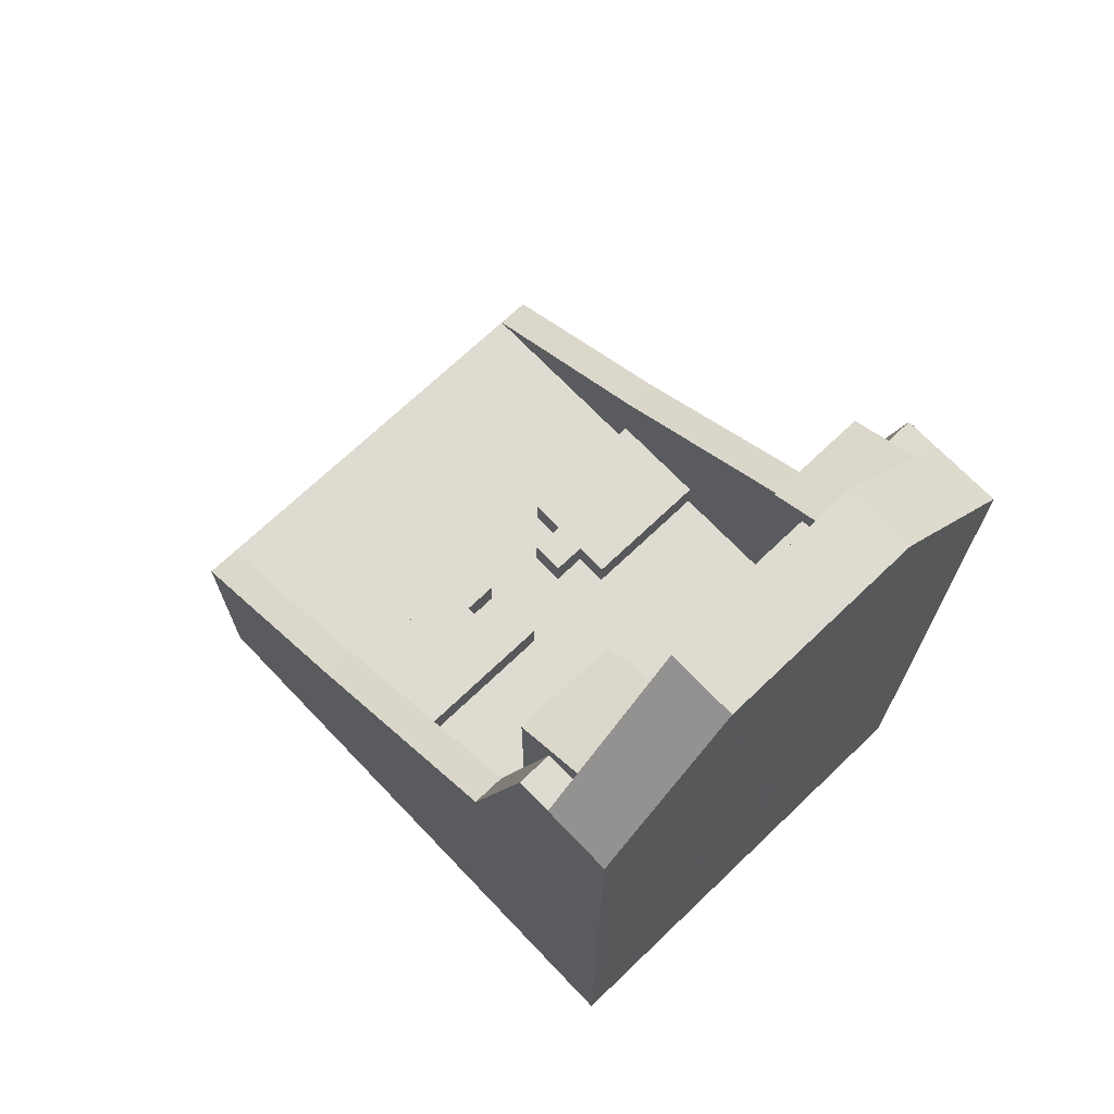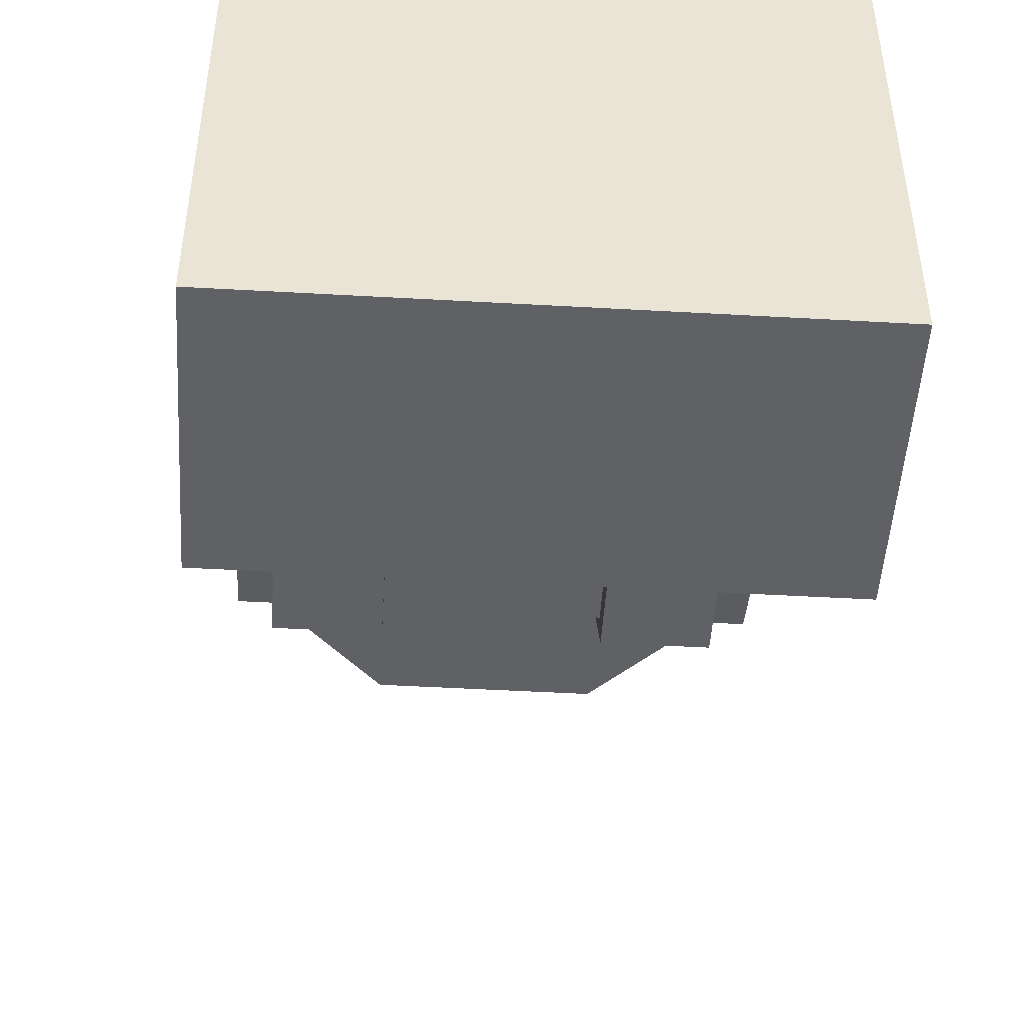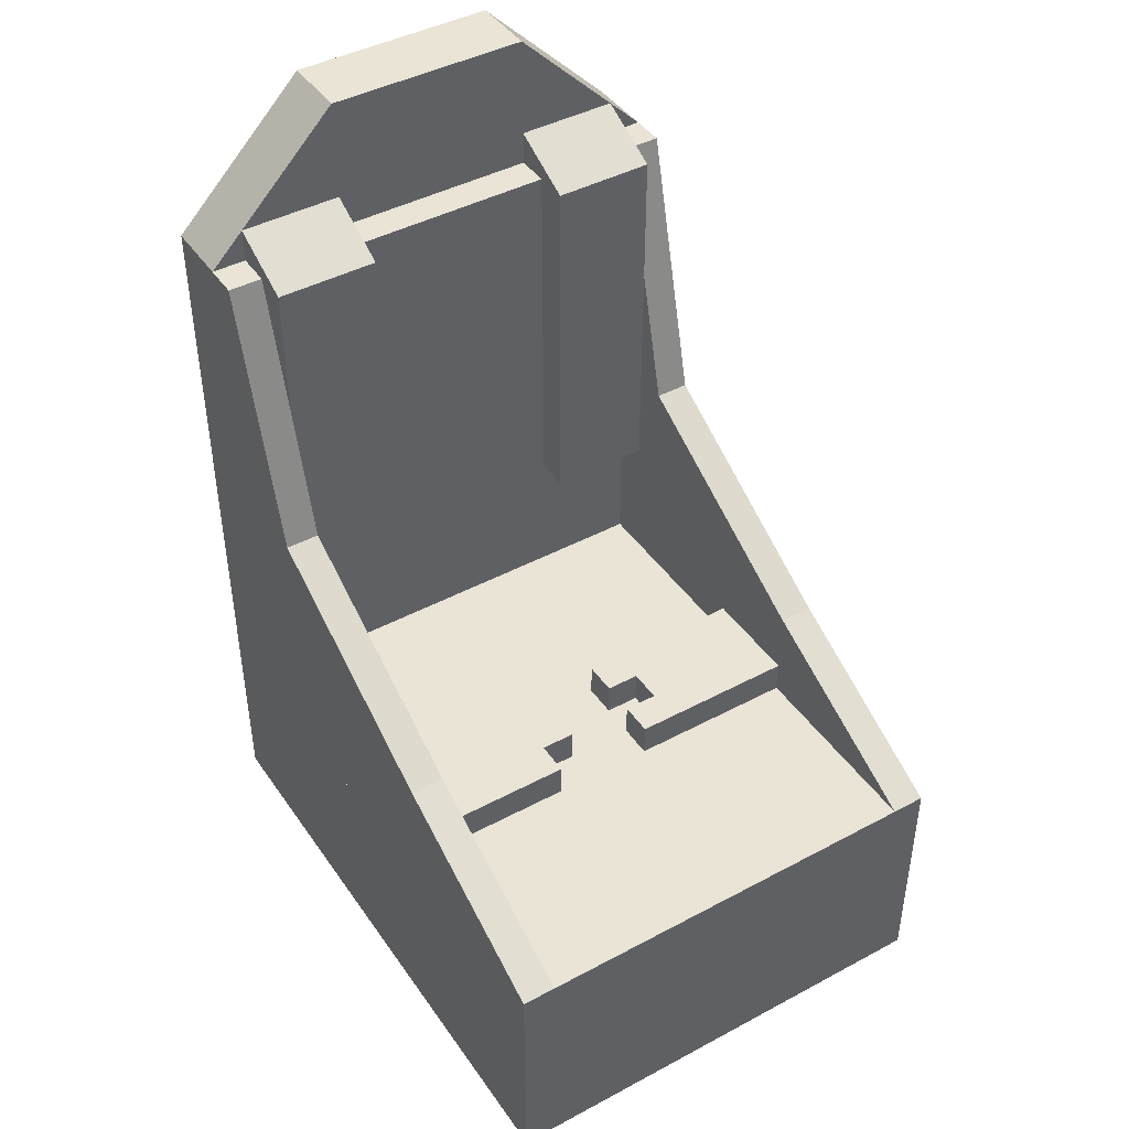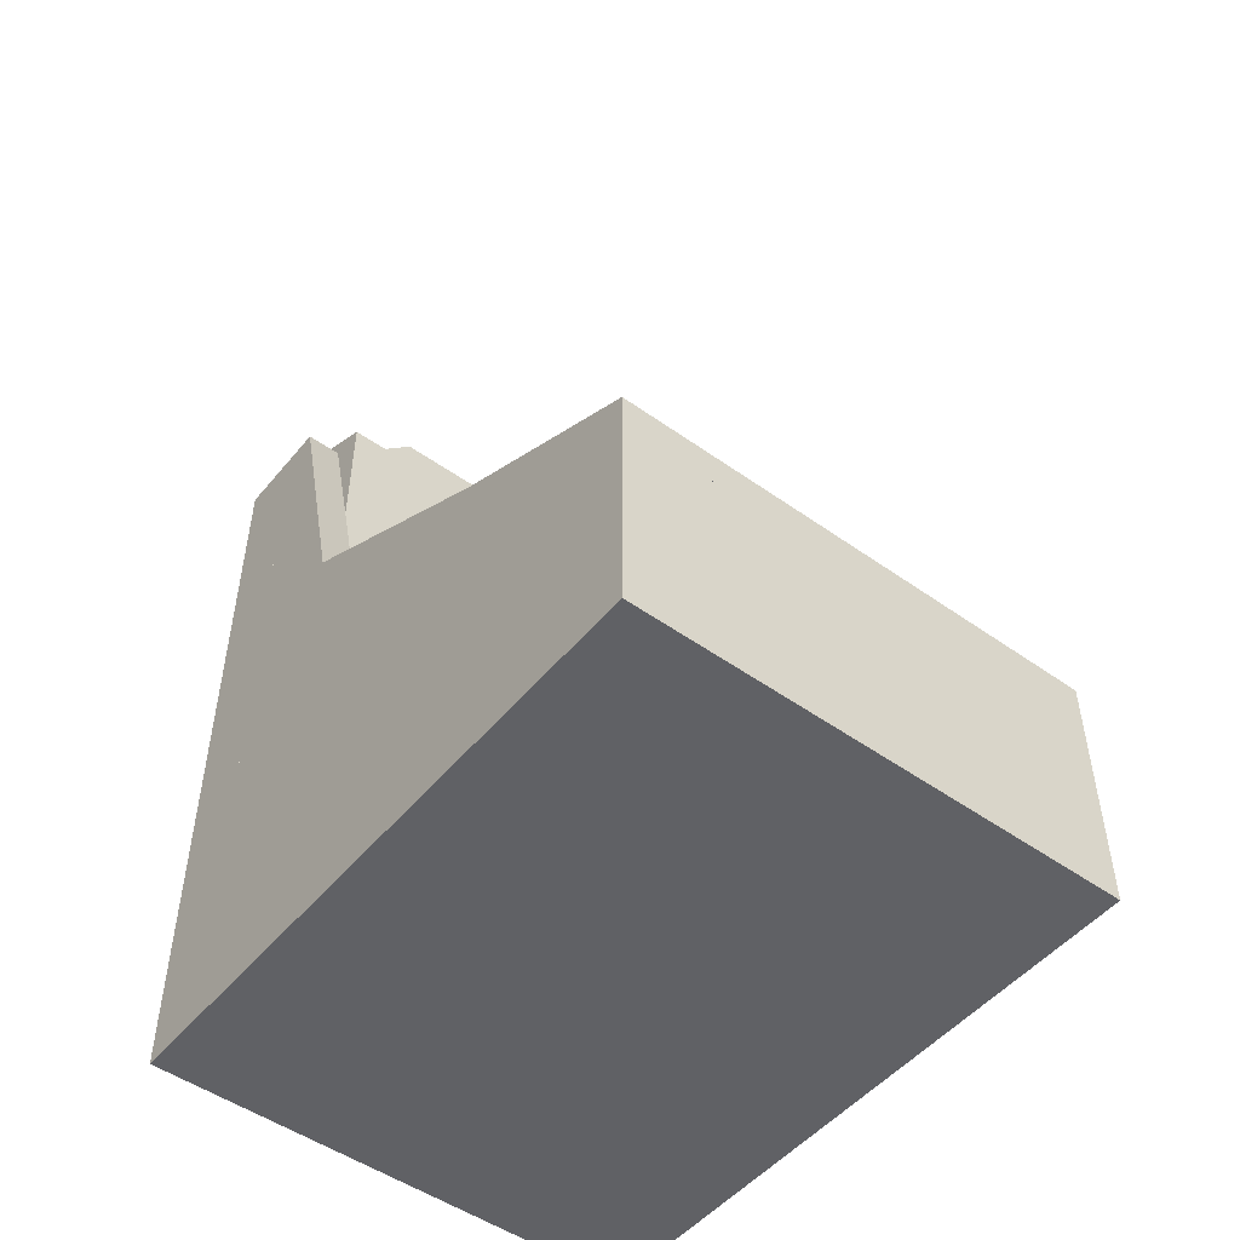
<metadata>
{"format":"obj","ext":"obj","renderer":"f3d","projection":"perspective","resolution":1024,"background":"white","views":[{"elev":70.1,"azim":-43.7,"up":"+Y"},{"elev":-48.7,"azim":-3.6,"up":"+Z"},{"elev":43.7,"azim":147.8,"up":"+Y"},{"elev":-50.2,"azim":141.9,"up":"+Y"}]}
</metadata>
<code>
o mv22b
g sideseat
v -6 2 -0.0625
v -6 2 0.0625
v -5.75 1.75 0.0625
v -5.75 1.75 -0.0625
f 1 2 3 4
v -6.375 2 0.0625
v -6.375 2 -0.0625
v -6.625 1.75 -0.0625
v -6.625 1.75 0.0625
f 5 6 7 8
v -6 2 -0.0625
v -6.375 2 -0.0625
v -6.375 2 0.0625
v -6 2 0.0625
f 9 10 11 12
v -5.75 1.75 0.0625
v -6.625 1.75 0.0625
v -6.625 1.75 -0.0625
v -5.75 1.75 -0.0625
f 13 14 15 16
v -6 2 0.0625
v -6.375 2 0.0625
v -6.625 1.75 0.0625
v -5.75 1.75 0.0625
f 17 18 19 20
v -6.375 2 -0.0625
v -6 2 -0.0625
v -5.75 1.75 -0.0625
v -6.625 1.75 -0.0625
f 21 22 23 24
v -6.375 1.75 -0.1875
v -6.375 1.812 -0.0625
v -6.375 1.187 -0.0625
v -6.375 1.187 -0.1875
f 25 26 27 28
v -6.562 1.812 -0.0625
v -6.562 1.75 -0.1875
v -6.562 1.187 -0.1875
v -6.562 1.187 -0.0625
f 29 30 31 32
v -6.375 1.75 -0.1875
v -6.562 1.75 -0.1875
v -6.562 1.812 -0.0625
v -6.375 1.812 -0.0625
f 33 34 35 36
v -6.375 1.187 -0.0625
v -6.562 1.187 -0.0625
v -6.562 1.187 -0.1875
v -6.375 1.187 -0.1875
f 37 38 39 40
v -6.375 1.812 -0.0625
v -6.562 1.812 -0.0625
v -6.562 1.187 -0.0625
v -6.375 1.187 -0.0625
f 41 42 43 44
v -6.562 1.75 -0.1875
v -6.375 1.75 -0.1875
v -6.375 1.187 -0.1875
v -6.562 1.187 -0.1875
f 45 46 47 48
v -5.812 1.75 -0.125
v -5.812 1.75 -0.0625
v -5.812 0.625 -0.0625
v -5.812 0.625 -0.125
f 49 50 51 52
v -6.562 1.75 -0.0625
v -6.562 1.75 -0.125
v -6.562 0.625 -0.125
v -6.562 0.625 -0.0625
f 53 54 55 56
v -5.812 1.75 -0.125
v -6.562 1.75 -0.125
v -6.562 1.75 -0.0625
v -5.812 1.75 -0.0625
f 57 58 59 60
v -5.812 0.625 -0.0625
v -6.562 0.625 -0.0625
v -6.562 0.625 -0.125
v -5.812 0.625 -0.125
f 61 62 63 64
v -5.812 1.75 -0.0625
v -6.562 1.75 -0.0625
v -6.562 0.625 -0.0625
v -5.812 0.625 -0.0625
f 65 66 67 68
v -6.562 1.75 -0.125
v -5.812 1.75 -0.125
v -5.812 0.625 -0.125
v -6.562 0.625 -0.125
f 69 70 71 72
v -6.375 1.187 -0.1875
v -6.375 1.187 -0.125
v -6.375 1.062 -0.125
v -6.375 1.062 -0.1875
f 73 74 75 76
v -6.562 1.187 -0.125
v -6.562 1.187 -0.1875
v -6.562 1.062 -0.1875
v -6.562 1.062 -0.125
f 77 78 79 80
v -6.375 1.187 -0.1875
v -6.562 1.187 -0.1875
v -6.562 1.187 -0.125
v -6.375 1.187 -0.125
f 81 82 83 84
v -6.375 1.062 -0.125
v -6.562 1.062 -0.125
v -6.562 1.062 -0.1875
v -6.375 1.062 -0.1875
f 85 86 87 88
v -6.375 1.187 -0.125
v -6.562 1.187 -0.125
v -6.562 1.062 -0.125
v -6.375 1.062 -0.125
f 89 90 91 92
v -6.562 1.187 -0.1875
v -6.375 1.187 -0.1875
v -6.375 1.062 -0.1875
v -6.562 1.062 -0.1875
f 93 94 95 96
v -5.812 1.75 -0.1875
v -5.812 1.812 -0.0625
v -5.812 1.187 -0.0625
v -5.812 1.187 -0.1875
f 97 98 99 100
v -6 1.812 -0.0625
v -6 1.75 -0.1875
v -6 1.187 -0.1875
v -6 1.187 -0.0625
f 101 102 103 104
v -5.812 1.75 -0.1875
v -6 1.75 -0.1875
v -6 1.812 -0.0625
v -5.812 1.812 -0.0625
f 105 106 107 108
v -5.812 1.187 -0.0625
v -6 1.187 -0.0625
v -6 1.187 -0.1875
v -5.812 1.187 -0.1875
f 109 110 111 112
v -5.812 1.812 -0.0625
v -6 1.812 -0.0625
v -6 1.187 -0.0625
v -5.812 1.187 -0.0625
f 113 114 115 116
v -6 1.75 -0.1875
v -5.812 1.75 -0.1875
v -5.812 1.187 -0.1875
v -6 1.187 -0.1875
f 117 118 119 120
v -5.812 0.8125 -1.063
v -5.812 0.8125 -5.792e-07
v -5.812 0.75 -5.737e-07
v -5.812 0.75 -1.063
f 121 122 123 124
v -6.562 0.8125 -6.447e-07
v -6.562 0.8125 -1.063
v -6.562 0.75 -1.063
v -6.562 0.75 -6.393e-07
f 125 126 127 128
v -5.812 0.8125 -1.063
v -6.562 0.8125 -1.063
v -6.562 0.8125 -6.447e-07
v -5.812 0.8125 -5.792e-07
f 129 130 131 132
v -5.812 0.75 -5.737e-07
v -6.562 0.75 -6.393e-07
v -6.562 0.75 -1.063
v -5.812 0.75 -1.063
f 133 134 135 136
v -5.812 0.8125 -5.792e-07
v -6.562 0.8125 -6.447e-07
v -6.562 0.75 -6.393e-07
v -5.812 0.75 -5.737e-07
f 137 138 139 140
v -6.562 0.8125 -1.063
v -5.812 0.8125 -1.063
v -5.812 0.75 -1.063
v -6.562 0.75 -1.063
f 141 142 143 144
v -5.812 0.875 -0.6875
v -5.812 0.875 -0.5
v -5.812 0.75 -0.5
v -5.812 0.75 -0.6875
f 145 146 147 148
v -6.062 0.875 -0.5
v -6.062 0.875 -0.6875
v -6.062 0.75 -0.6875
v -6.062 0.75 -0.5
f 149 150 151 152
v -5.812 0.875 -0.6875
v -6.062 0.875 -0.6875
v -6.062 0.875 -0.5
v -5.812 0.875 -0.5
f 153 154 155 156
v -5.812 0.75 -0.5
v -6.062 0.75 -0.5
v -6.062 0.75 -0.6875
v -5.812 0.75 -0.6875
f 157 158 159 160
v -5.812 0.875 -0.5
v -6.062 0.875 -0.5
v -6.062 0.75 -0.5
v -5.812 0.75 -0.5
f 161 162 163 164
v -6.062 0.875 -0.6875
v -5.812 0.875 -0.6875
v -5.812 0.75 -0.6875
v -6.062 0.75 -0.6875
f 165 166 167 168
v -6.062 0.875 -0.625
v -6.062 0.875 -0.5625
v -6.062 0.8125 -0.5625
v -6.062 0.8125 -0.625
f 169 170 171 172
v -6.125 0.875 -0.5625
v -6.125 0.875 -0.625
v -6.125 0.8125 -0.625
v -6.125 0.8125 -0.5625
f 173 174 175 176
v -6.062 0.875 -0.625
v -6.125 0.875 -0.625
v -6.125 0.875 -0.5625
v -6.062 0.875 -0.5625
f 177 178 179 180
v -6.062 0.8125 -0.5625
v -6.125 0.8125 -0.5625
v -6.125 0.8125 -0.625
v -6.062 0.8125 -0.625
f 181 182 183 184
v -6.062 0.875 -0.5625
v -6.125 0.875 -0.5625
v -6.125 0.8125 -0.5625
v -6.062 0.8125 -0.5625
f 185 186 187 188
v -6.125 0.875 -0.625
v -6.062 0.875 -0.625
v -6.062 0.8125 -0.625
v -6.125 0.8125 -0.625
f 189 190 191 192
v -6.25 0.875 -0.5625
v -6.25 0.875 -0.5
v -6.25 0.8125 -0.5
v -6.25 0.8125 -0.5625
f 193 194 195 196
v -6.312 0.875 -0.5
v -6.312 0.875 -0.5625
v -6.312 0.8125 -0.5625
v -6.312 0.8125 -0.5
f 197 198 199 200
v -6.25 0.875 -0.5625
v -6.312 0.875 -0.5625
v -6.312 0.875 -0.5
v -6.25 0.875 -0.5
f 201 202 203 204
v -6.25 0.8125 -0.5
v -6.312 0.8125 -0.5
v -6.312 0.8125 -0.5625
v -6.25 0.8125 -0.5625
f 205 206 207 208
v -6.25 0.875 -0.5
v -6.312 0.875 -0.5
v -6.312 0.8125 -0.5
v -6.25 0.8125 -0.5
f 209 210 211 212
v -6.312 0.875 -0.5625
v -6.25 0.875 -0.5625
v -6.25 0.8125 -0.5625
v -6.312 0.8125 -0.5625
f 213 214 215 216
v -6.312 0.875 -0.6875
v -6.312 0.875 -0.5
v -6.312 0.75 -0.5
v -6.312 0.75 -0.6875
f 217 218 219 220
v -6.562 0.875 -0.5
v -6.562 0.875 -0.6875
v -6.562 0.75 -0.6875
v -6.562 0.75 -0.5
f 221 222 223 224
v -6.312 0.875 -0.6875
v -6.562 0.875 -0.6875
v -6.562 0.875 -0.5
v -6.312 0.875 -0.5
f 225 226 227 228
v -6.312 0.75 -0.5
v -6.562 0.75 -0.5
v -6.562 0.75 -0.6875
v -6.312 0.75 -0.6875
f 229 230 231 232
v -6.312 0.875 -0.5
v -6.562 0.875 -0.5
v -6.562 0.75 -0.5
v -6.312 0.75 -0.5
f 233 234 235 236
v -6.562 0.875 -0.6875
v -6.312 0.875 -0.6875
v -6.312 0.75 -0.6875
v -6.562 0.75 -0.6875
f 237 238 239 240
v -6.25 0.875 -0.6875
v -6.25 0.875 -0.625
v -6.25 0.8125 -0.625
v -6.25 0.8125 -0.6875
f 241 242 243 244
v -6.312 0.875 -0.625
v -6.312 0.875 -0.6875
v -6.312 0.8125 -0.6875
v -6.312 0.8125 -0.625
f 245 246 247 248
v -6.25 0.875 -0.6875
v -6.312 0.875 -0.6875
v -6.312 0.875 -0.625
v -6.25 0.875 -0.625
f 249 250 251 252
v -6.25 0.8125 -0.625
v -6.312 0.8125 -0.625
v -6.312 0.8125 -0.6875
v -6.25 0.8125 -0.6875
f 253 254 255 256
v -6.25 0.875 -0.625
v -6.312 0.875 -0.625
v -6.312 0.8125 -0.625
v -6.25 0.8125 -0.625
f 257 258 259 260
v -6.312 0.875 -0.6875
v -6.25 0.875 -0.6875
v -6.25 0.8125 -0.6875
v -6.312 0.8125 -0.6875
f 261 262 263 264
v -5.75 1 -0.6875
v -5.75 1.25 -0.25
v -5.75 0.75 -0.25
v -5.75 0.75 -0.6875
f 265 266 267 268
v -5.812 1.25 -0.25
v -5.812 1 -0.6875
v -5.812 0.75 -0.6875
v -5.812 0.75 -0.25
f 269 270 271 272
v -5.75 1 -0.6875
v -5.812 1 -0.6875
v -5.812 1.25 -0.25
v -5.75 1.25 -0.25
f 273 274 275 276
v -5.75 0.75 -0.25
v -5.812 0.75 -0.25
v -5.812 0.75 -0.6875
v -5.75 0.75 -0.6875
f 277 278 279 280
v -5.75 1.25 -0.25
v -5.812 1.25 -0.25
v -5.812 0.75 -0.25
v -5.75 0.75 -0.25
f 281 282 283 284
v -5.812 1 -0.6875
v -5.75 1 -0.6875
v -5.75 0.75 -0.6875
v -5.812 0.75 -0.6875
f 285 286 287 288
v -5.75 1.25 -0.25
v -5.75 1.25 -0.0625
v -5.75 0.75 -0.0625
v -5.75 0.75 -0.25
f 289 290 291 292
v -5.812 1.25 -0.0625
v -5.812 1.25 -0.25
v -5.812 0.75 -0.25
v -5.812 0.75 -0.0625
f 293 294 295 296
v -5.75 1.25 -0.25
v -5.812 1.25 -0.25
v -5.812 1.25 -0.0625
v -5.75 1.25 -0.0625
f 297 298 299 300
v -5.75 0.75 -0.0625
v -5.812 0.75 -0.0625
v -5.812 0.75 -0.25
v -5.75 0.75 -0.25
f 301 302 303 304
v -5.75 1.25 -0.0625
v -5.812 1.25 -0.0625
v -5.812 0.75 -0.0625
v -5.75 0.75 -0.0625
f 305 306 307 308
v -5.812 1.25 -0.25
v -5.75 1.25 -0.25
v -5.75 0.75 -0.25
v -5.812 0.75 -0.25
f 309 310 311 312
v -5.75 1.75 -0.125
v -5.75 1.75 -0.0625
v -5.75 1.25 -0.0625
v -5.75 1.25 -0.25
f 313 314 315 316
v -5.812 1.75 -0.0625
v -5.812 1.75 -0.125
v -5.812 1.25 -0.25
v -5.812 1.25 -0.0625
f 317 318 319 320
v -5.75 1.75 -0.125
v -5.812 1.75 -0.125
v -5.812 1.75 -0.0625
v -5.75 1.75 -0.0625
f 321 322 323 324
v -5.75 1.25 -0.0625
v -5.812 1.25 -0.0625
v -5.812 1.25 -0.25
v -5.75 1.25 -0.25
f 325 326 327 328
v -5.75 1.75 -0.0625
v -5.812 1.75 -0.0625
v -5.812 1.25 -0.0625
v -5.75 1.25 -0.0625
f 329 330 331 332
v -5.812 1.75 -0.125
v -5.75 1.75 -0.125
v -5.75 1.25 -0.25
v -5.812 1.25 -0.25
f 333 334 335 336
v -5.75 1.75 -0.0625
v -5.75 1.75 0.0625
v -5.75 0.5625 0.0625
v -5.75 0.5625 -0.0625
f 337 338 339 340
v -6.625 1.75 0.0625
v -6.625 1.75 -0.0625
v -6.625 0.5625 -0.0625
v -6.625 0.5625 0.0625
f 341 342 343 344
v -5.75 1.75 -0.0625
v -6.625 1.75 -0.0625
v -6.625 1.75 0.0625
v -5.75 1.75 0.0625
f 345 346 347 348
v -5.75 0.5625 0.0625
v -6.625 0.5625 0.0625
v -6.625 0.5625 -0.0625
v -5.75 0.5625 -0.0625
f 349 350 351 352
v -5.75 1.75 0.0625
v -6.625 1.75 0.0625
v -6.625 0.5625 0.0625
v -5.75 0.5625 0.0625
f 353 354 355 356
v -6.625 1.75 -0.0625
v -5.75 1.75 -0.0625
v -5.75 0.5625 -0.0625
v -6.625 0.5625 -0.0625
f 357 358 359 360
v -6.562 1.25 -0.25
v -6.562 1.25 -0.0625
v -6.562 0.75 -0.0625
v -6.562 0.75 -0.25
f 361 362 363 364
v -6.625 1.25 -0.0625
v -6.625 1.25 -0.25
v -6.625 0.75 -0.25
v -6.625 0.75 -0.0625
f 365 366 367 368
v -6.562 1.25 -0.25
v -6.625 1.25 -0.25
v -6.625 1.25 -0.0625
v -6.562 1.25 -0.0625
f 369 370 371 372
v -6.562 0.75 -0.0625
v -6.625 0.75 -0.0625
v -6.625 0.75 -0.25
v -6.562 0.75 -0.25
f 373 374 375 376
v -6.562 1.25 -0.0625
v -6.625 1.25 -0.0625
v -6.625 0.75 -0.0625
v -6.562 0.75 -0.0625
f 377 378 379 380
v -6.625 1.25 -0.25
v -6.562 1.25 -0.25
v -6.562 0.75 -0.25
v -6.625 0.75 -0.25
f 381 382 383 384
v -6.562 1.75 -0.125
v -6.562 1.75 -0.0625
v -6.562 1.25 -0.0625
v -6.562 1.25 -0.25
f 385 386 387 388
v -6.625 1.75 -0.0625
v -6.625 1.75 -0.125
v -6.625 1.25 -0.25
v -6.625 1.25 -0.0625
f 389 390 391 392
v -6.562 1.75 -0.125
v -6.625 1.75 -0.125
v -6.625 1.75 -0.0625
v -6.562 1.75 -0.0625
f 393 394 395 396
v -6.562 1.25 -0.0625
v -6.625 1.25 -0.0625
v -6.625 1.25 -0.25
v -6.562 1.25 -0.25
f 397 398 399 400
v -6.562 1.75 -0.0625
v -6.625 1.75 -0.0625
v -6.625 1.25 -0.0625
v -6.562 1.25 -0.0625
f 401 402 403 404
v -6.625 1.75 -0.125
v -6.562 1.75 -0.125
v -6.562 1.25 -0.25
v -6.625 1.25 -0.25
f 405 406 407 408
v -6.562 1 -0.6875
v -6.562 1.25 -0.25
v -6.562 0.75 -0.25
v -6.562 0.75 -0.6875
f 409 410 411 412
v -6.625 1.25 -0.25
v -6.625 1 -0.6875
v -6.625 0.75 -0.6875
v -6.625 0.75 -0.25
f 413 414 415 416
v -6.562 1 -0.6875
v -6.625 1 -0.6875
v -6.625 1.25 -0.25
v -6.562 1.25 -0.25
f 417 418 419 420
v -6.562 0.75 -0.25
v -6.625 0.75 -0.25
v -6.625 0.75 -0.6875
v -6.562 0.75 -0.6875
f 421 422 423 424
v -6.562 1.25 -0.25
v -6.625 1.25 -0.25
v -6.625 0.75 -0.25
v -6.562 0.75 -0.25
f 425 426 427 428
v -6.625 1 -0.6875
v -6.562 1 -0.6875
v -6.562 0.75 -0.6875
v -6.625 0.75 -0.6875
f 429 430 431 432
v -5.75 0.8125 -1.063
v -5.75 1 -0.6875
v -5.75 0.75 -0.6875
v -5.75 0.75 -1.063
f 433 434 435 436
v -5.812 1 -0.6875
v -5.812 0.8125 -1.063
v -5.812 0.75 -1.063
v -5.812 0.75 -0.6875
f 437 438 439 440
v -5.75 0.8125 -1.063
v -5.812 0.8125 -1.063
v -5.812 1 -0.6875
v -5.75 1 -0.6875
f 441 442 443 444
v -5.75 0.75 -0.6875
v -5.812 0.75 -0.6875
v -5.812 0.75 -1.063
v -5.75 0.75 -1.063
f 445 446 447 448
v -5.75 1 -0.6875
v -5.812 1 -0.6875
v -5.812 0.75 -0.6875
v -5.75 0.75 -0.6875
f 449 450 451 452
v -5.812 0.8125 -1.063
v -5.75 0.8125 -1.063
v -5.75 0.75 -1.063
v -5.812 0.75 -1.063
f 453 454 455 456
v -6.562 0.8125 -1.063
v -6.562 1 -0.6875
v -6.562 0.75 -0.6875
v -6.562 0.75 -1.063
f 457 458 459 460
v -6.625 1 -0.6875
v -6.625 0.8125 -1.063
v -6.625 0.75 -1.063
v -6.625 0.75 -0.6875
f 461 462 463 464
v -6.562 0.8125 -1.063
v -6.625 0.8125 -1.063
v -6.625 1 -0.6875
v -6.562 1 -0.6875
f 465 466 467 468
v -6.562 0.75 -0.6875
v -6.625 0.75 -0.6875
v -6.625 0.75 -1.063
v -6.562 0.75 -1.063
f 469 470 471 472
v -6.562 1 -0.6875
v -6.625 1 -0.6875
v -6.625 0.75 -0.6875
v -6.562 0.75 -0.6875
f 473 474 475 476
v -6.625 0.8125 -1.063
v -6.562 0.8125 -1.063
v -6.562 0.75 -1.063
v -6.625 0.75 -1.063
f 477 478 479 480
v -5.75 0.75 -1.063
v -5.75 0.75 0.0625
v -5.75 0.375 0.0625
v -5.75 0.375 -1.063
f 481 482 483 484
v -6.625 0.75 0.0625
v -6.625 0.75 -1.063
v -6.625 0.375 -1.063
v -6.625 0.375 0.0625
f 485 486 487 488
v -5.75 0.75 -1.063
v -6.625 0.75 -1.063
v -6.625 0.75 0.0625
v -5.75 0.75 0.0625
f 489 490 491 492
v -5.75 0.375 0.0625
v -6.625 0.375 0.0625
v -6.625 0.375 -1.063
v -5.75 0.375 -1.063
f 493 494 495 496
v -5.75 0.75 0.0625
v -6.625 0.75 0.0625
v -6.625 0.375 0.0625
v -5.75 0.375 0.0625
f 497 498 499 500
v -6.625 0.75 -1.063
v -5.75 0.75 -1.063
v -5.75 0.375 -1.063
v -6.625 0.375 -1.063
f 501 502 503 504

</code>
